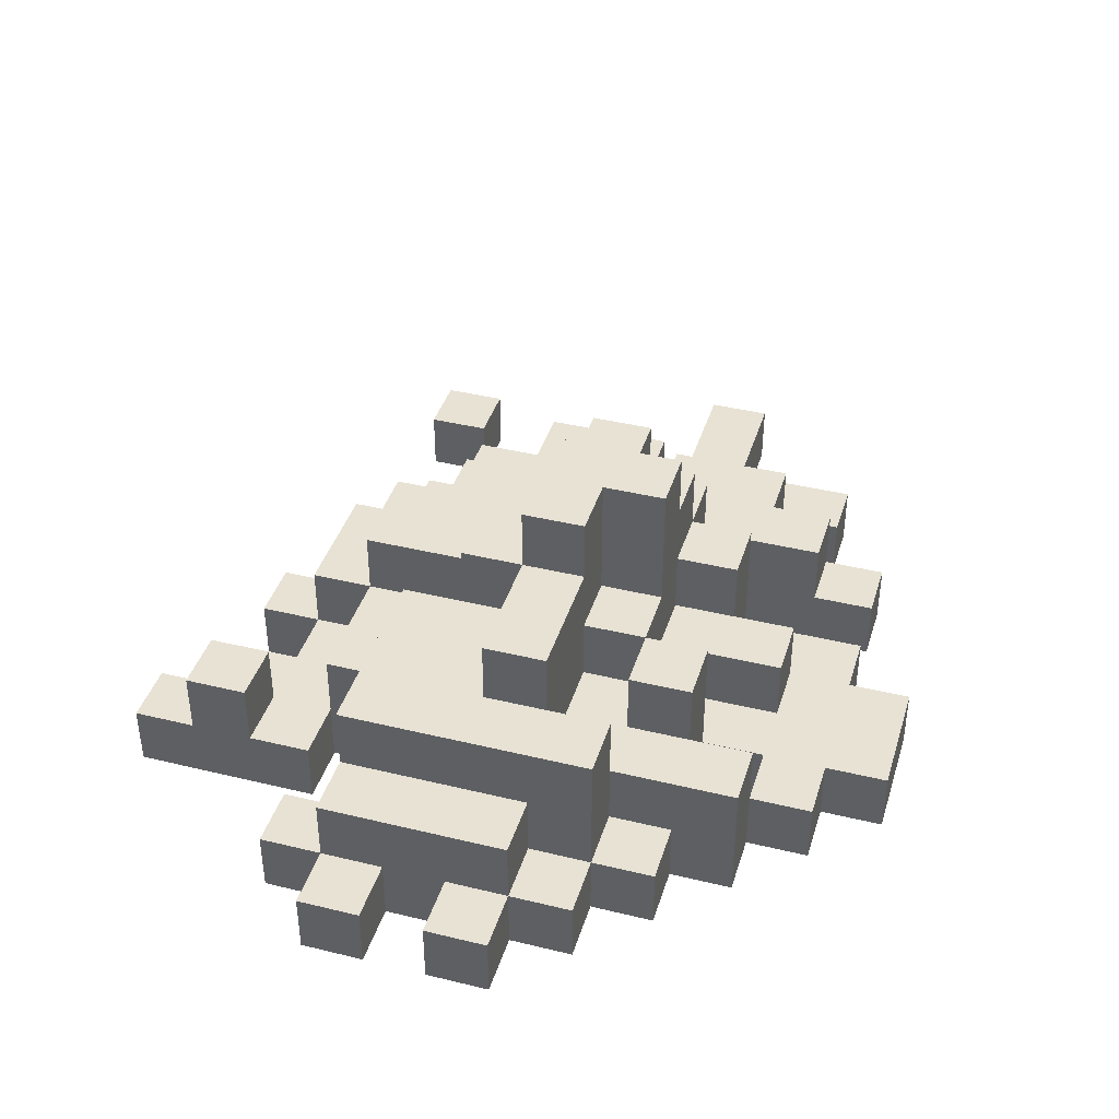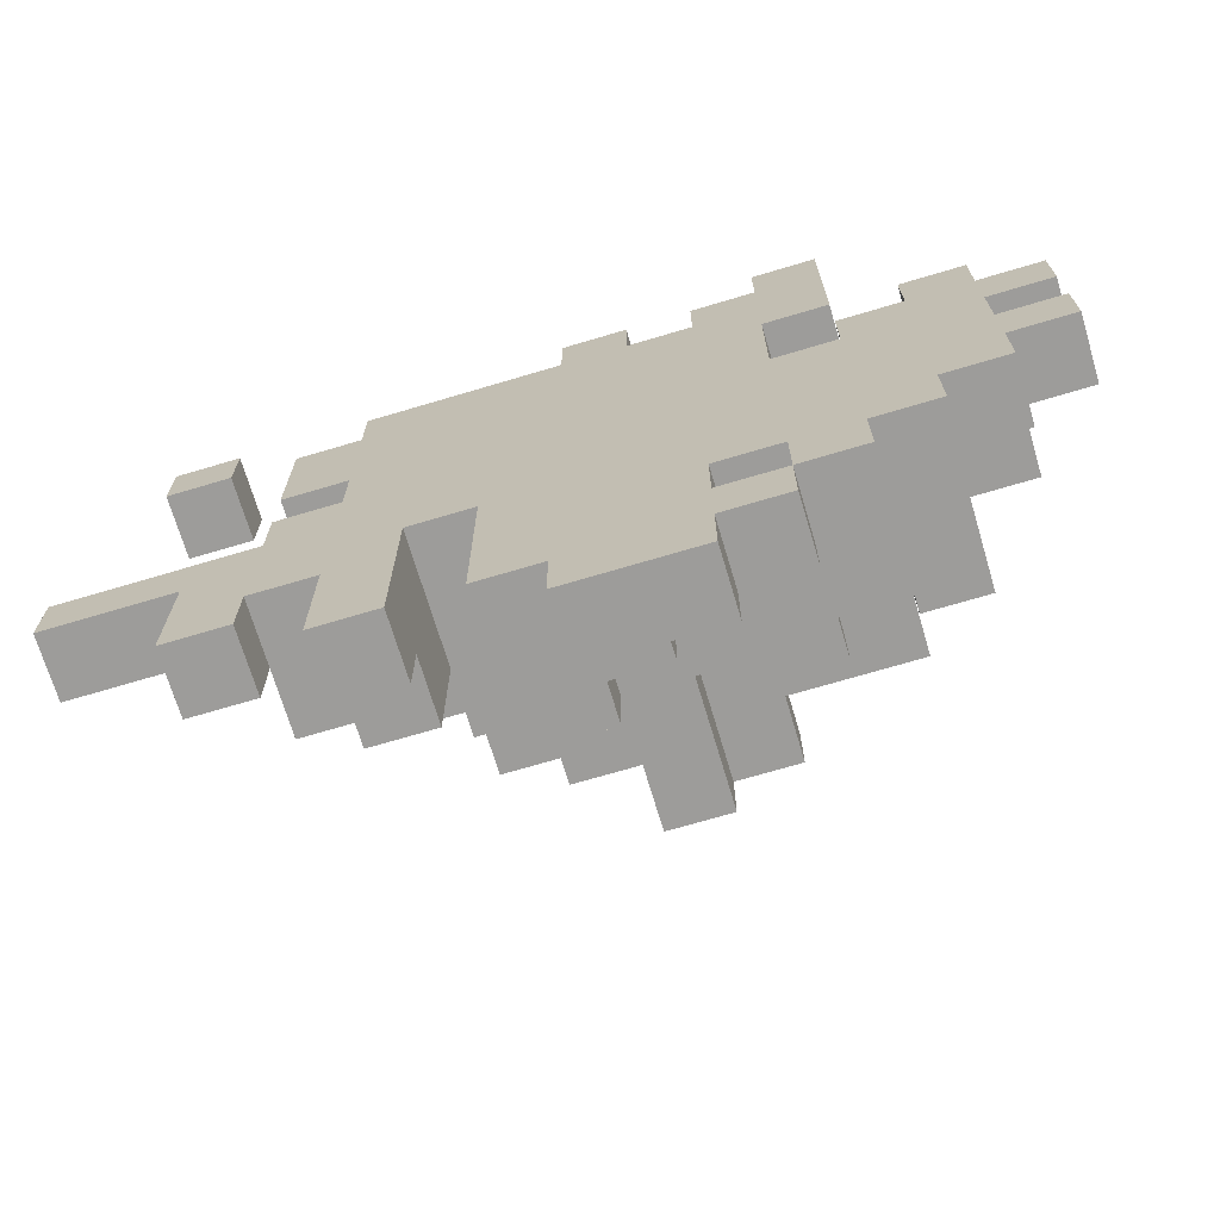
<metadata>
{"format":"obj","ext":"obj","renderer":"f3d","projection":"perspective","resolution":1024,"background":"white","views":[{"elev":40.0,"azim":106.7,"up":"+Y"},{"elev":-70.3,"azim":16.6,"up":"+Z"}]}
</metadata>
<code>
g steen1
v -16 0 -7
v -16 0 -8
v -16 1 -7
v -16 1 -8
v -15 0 -2
v -15 0 -3
v -15 1 -2
v -15 1 -3
v -14 0 -8
v -14 0 -10
v -14 1 -8
v -14 1 -10
v -13 0 -3
v -13 0 -5
v -13 0 -6
v -13 0 -7
v -13 1 -3
v -13 1 -5
v -13 1 -6
v -13 1 -7
v -13 1 -8
v -13 1 -9
v -13 2 -7
v -13 2 -9
v -12 0 -2
v -12 0 -3
v -12 0 -5
v -12 0 -6
v -12 0 -9
v -12 0 -10
v -12 0 -11
v -12 1 -2
v -12 1 -3
v -12 1 -4
v -12 1 -5
v -12 1 -6
v -12 1 -7
v -12 1 -9
v -12 1 -10
v -12 1 -11
v -12 2 -4
v -12 2 -5
v -12 2 -6
v -12 2 -7
v -12 2 -9
v -12 2 -10
v -12 3 -5
v -12 3 -7
v -11 1 -3
v -11 1 -4
v -11 2 -3
v -11 2 -4
v -11 2 -5
v -11 2 -7
v -11 2 -8
v -11 3 -4
v -11 3 -5
v -11 3 -6
v -11 3 -7
v -11 3 -8
v -11 4 -6
v -11 4 -7
v -10 0 -8
v -10 0 -11
v -10 1 -2
v -10 1 -3
v -10 1 -8
v -10 1 -9
v -10 1 -11
v -10 2 -2
v -10 2 -3
v -10 3 -7
v -10 3 -8
v -10 3 -9
v -10 4 -7
v -10 4 -8
v -9 0 -1
v -9 0 -2
v -9 0 -11
v -9 0 -12
v -9 1 -1
v -9 1 -2
v -9 1 -9
v -9 1 -10
v -9 1 -11
v -9 1 -12
v -9 2 -3
v -9 2 -4
v -9 2 -5
v -9 2 -6
v -9 2 -9
v -9 2 -10
v -9 3 -3
v -9 3 -4
v -9 3 -5
v -9 3 -6
v -9 4 -5
v -9 4 -6
v -9 4 -7
v -9 4 -8
v -9 5 -6
v -9 5 -8
v -7 0 -1
v -7 0 -2
v -7 1 -1
v -7 1 -2
v -7 1 -8
v -7 1 -9
v -7 2 -4
v -7 2 -5
v -7 2 -8
v -7 2 -9
v -7 3 -4
v -7 3 -5
v -7 3 -8
v -7 3 -9
v -6 0 -0
v -6 0 -1
v -6 0 -9
v -6 0 -10
v -6 1 -0
v -6 1 -1
v -6 1 -2
v -6 1 -9
v -6 1 -10
v -6 2 -1
v -6 2 -2
v -6 2 -9
v -6 2 -10
v -5 0 -4
v -5 0 -5
v -5 1 -4
v -5 1 -5
v -5 2 -7
v -5 2 -8
v -5 3 -7
v -5 3 -8
v -4 0 -3
v -4 0 -4
v -4 1 -3
v -4 1 -4
v -14 0 -2
v -14 0 -3
v -14 1 -2
v -14 1 -3
v -13 0 -9
v -13 0 -10
v -13 1 -9
v -13 1 -10
v -11 0 -8
v -11 0 -10
v -11 0 -11
v -11 1 -8
v -11 1 -9
v -11 1 -10
v -11 1 -11
v -11 2 -8
v -11 2 -9
v -11 2 -10
v -10 2 -5
v -10 2 -6
v -10 3 -5
v -10 3 -6
v -9 2 -8
v -9 2 -9
v -9 3 -8
v -9 3 -9
v -8 0 -1
v -8 0 -2
v -8 1 -1
v -8 1 -2
v -8 1 -3
v -8 1 -8
v -8 1 -9
v -8 1 -10
v -8 2 -2
v -8 2 -3
v -8 2 -4
v -8 2 -5
v -8 2 -8
v -8 2 -9
v -8 2 -10
v -8 3 -3
v -8 3 -5
v -8 3 -7
v -8 3 -8
v -8 4 -7
v -8 4 -8
v -8 5 -7
v -8 5 -8
v -7 0 -9
v -7 0 -10
v -7 0 -11
v -7 0 -12
v -7 1 -9
v -7 1 -10
v -7 1 -11
v -7 1 -12
v -7 2 -7
v -7 2 -8
v -7 3 -5
v -7 3 -6
v -7 3 -7
v -7 3 -8
v -7 4 -5
v -7 4 -6
v -7 4 -7
v -7 5 -6
v -7 5 -7
v -6 0 -3
v -6 0 -5
v -6 0 -10
v -6 0 -11
v -6 1 -3
v -6 1 -4
v -6 1 -5
v -6 1 -10
v -6 1 -11
v -6 2 -3
v -6 2 -4
v -6 2 -8
v -6 2 -9
v -6 3 -8
v -6 3 -9
v -5 0 -0
v -5 0 -1
v -5 0 -2
v -5 0 -3
v -5 0 -9
v -5 0 -10
v -5 1 -0
v -5 1 -1
v -5 1 -2
v -5 1 -3
v -5 1 -8
v -5 1 -9
v -5 1 -10
v -5 2 -1
v -5 2 -2
v -5 2 -8
v -5 2 -9
v -5 2 -10
v -5 3 -6
v -5 3 -7
v -5 4 -6
v -5 4 -7
v -4 0 -8
v -4 0 -9
v -4 1 -7
v -4 1 -8
v -4 1 -9
v -4 2 -4
v -4 2 -6
v -4 2 -7
v -4 2 -8
v -4 3 -4
v -4 3 -6
v -4 3 -8
v -3 0 -3
v -3 0 -4
v -3 0 -5
v -3 0 -6
v -3 0 -7
v -3 0 -8
v -3 1 -3
v -3 1 -4
v -3 1 -5
v -3 1 -6
v -3 1 -7
v -3 1 -8
v -3 2 -4
v -3 2 -6
v -3 2 -7
v -2 0 -4
v -2 0 -5
v -2 0 -6
v -2 0 -7
v -2 1 -4
v -2 1 -5
v -2 1 -6
v -2 1 -7
v -6 0 -0
v -6 1 -0
v -5 0 -0
v -5 1 -0
v -9 0 -1
v -9 1 -1
v -8 0 -1
v -8 1 -1
v -7 0 -1
v -7 1 -1
v -6 0 -1
v -6 1 -1
v -6 2 -1
v -5 1 -1
v -5 2 -1
v -15 0 -2
v -15 1 -2
v -14 0 -2
v -14 1 -2
v -12 0 -2
v -12 1 -2
v -11 0 -2
v -11 1 -2
v -10 1 -2
v -10 2 -2
v -9 0 -2
v -9 1 -2
v -9 2 -2
v -8 0 -2
v -8 1 -2
v -8 2 -2
v -7 0 -2
v -7 1 -2
v -13 0 -3
v -13 1 -3
v -12 0 -3
v -12 1 -3
v -11 1 -3
v -11 2 -3
v -10 1 -3
v -10 2 -3
v -9 2 -3
v -9 3 -3
v -8 1 -3
v -8 2 -3
v -8 3 -3
v -6 1 -3
v -6 2 -3
v -4 0 -3
v -4 1 -3
v -3 0 -3
v -3 1 -3
v -12 1 -4
v -12 2 -4
v -11 1 -4
v -11 2 -4
v -11 3 -4
v -10 2 -4
v -9 2 -4
v -9 3 -4
v -7 2 -4
v -7 3 -4
v -6 1 -4
v -6 2 -4
v -5 0 -4
v -5 1 -4
v -5 2 -4
v -5 3 -4
v -4 0 -4
v -4 1 -4
v -4 2 -4
v -4 3 -4
v -3 0 -4
v -3 1 -4
v -3 2 -4
v -2 0 -4
v -2 1 -4
v -12 2 -5
v -12 3 -5
v -11 2 -5
v -11 3 -5
v -9 3 -5
v -9 4 -5
v -8 2 -5
v -8 3 -5
v -8 4 -5
v -7 2 -5
v -7 3 -5
v -7 4 -5
v -6 0 -5
v -6 1 -5
v -5 0 -5
v -5 1 -5
v -13 0 -6
v -13 1 -6
v -12 0 -6
v -12 1 -6
v -11 3 -6
v -11 4 -6
v -10 2 -6
v -10 3 -6
v -9 2 -6
v -9 3 -6
v -9 4 -6
v -9 5 -6
v -8 4 -6
v -7 3 -6
v -7 4 -6
v -7 5 -6
v -5 3 -6
v -5 4 -6
v -3 0 -6
v -3 1 -6
v -2 0 -6
v -2 1 -6
v -16 0 -7
v -16 1 -7
v -14 0 -7
v -14 1 -7
v -13 0 -7
v -13 1 -7
v -13 2 -7
v -12 1 -7
v -12 2 -7
v -7 2 -8
v -7 3 -8
v -6 2 -8
v -6 3 -8
v -7 0 -10
v -7 1 -10
v -6 0 -10
v -6 1 -10
v -6 1 -2
v -6 2 -2
v -5 1 -2
v -5 2 -2
v -15 0 -3
v -15 1 -3
v -14 0 -3
v -14 1 -3
v -6 0 -3
v -6 1 -3
v -5 0 -3
v -5 1 -3
v -13 0 -5
v -13 1 -5
v -12 0 -5
v -12 1 -5
v -10 2 -5
v -10 3 -5
v -9 2 -5
v -9 3 -5
v -3 0 -5
v -3 1 -5
v -2 0 -5
v -2 1 -5
v -12 2 -7
v -12 3 -7
v -11 2 -7
v -11 3 -7
v -11 4 -7
v -10 3 -7
v -10 4 -7
v -8 3 -7
v -8 4 -7
v -8 5 -7
v -7 2 -7
v -7 3 -7
v -7 4 -7
v -7 5 -7
v -6 2 -7
v -6 3 -7
v -5 2 -7
v -5 3 -7
v -5 4 -7
v -4 1 -7
v -4 2 -7
v -3 0 -7
v -3 1 -7
v -3 2 -7
v -2 0 -7
v -2 1 -7
v -16 0 -8
v -16 1 -8
v -14 0 -8
v -14 1 -8
v -11 0 -8
v -11 1 -8
v -11 2 -8
v -11 3 -8
v -10 0 -8
v -10 1 -8
v -10 3 -8
v -10 4 -8
v -9 2 -8
v -9 3 -8
v -9 4 -8
v -9 5 -8
v -8 1 -8
v -8 2 -8
v -8 3 -8
v -8 4 -8
v -8 5 -8
v -7 1 -8
v -7 2 -8
v -7 3 -8
v -5 1 -8
v -5 2 -8
v -5 3 -8
v -4 0 -8
v -4 1 -8
v -4 2 -8
v -4 3 -8
v -3 0 -8
v -3 1 -8
v -13 0 -9
v -13 1 -9
v -13 2 -9
v -12 0 -9
v -12 1 -9
v -12 2 -9
v -10 1 -9
v -10 3 -9
v -9 1 -9
v -9 2 -9
v -9 3 -9
v -7 0 -9
v -7 1 -9
v -7 2 -9
v -7 3 -9
v -6 0 -9
v -6 1 -9
v -6 2 -9
v -6 3 -9
v -5 0 -9
v -5 1 -9
v -4 0 -9
v -4 1 -9
v -14 0 -10
v -14 1 -10
v -13 0 -10
v -13 1 -10
v -12 1 -10
v -12 2 -10
v -11 1 -10
v -11 2 -10
v -9 1 -10
v -9 2 -10
v -8 1 -10
v -8 2 -10
v -6 0 -10
v -6 1 -10
v -6 2 -10
v -5 0 -10
v -5 1 -10
v -5 2 -10
v -12 0 -11
v -12 1 -11
v -11 0 -11
v -11 1 -11
v -10 0 -11
v -10 1 -11
v -9 0 -11
v -9 1 -11
v -7 0 -11
v -7 1 -11
v -6 0 -11
v -6 1 -11
v -9 0 -12
v -9 1 -12
v -7 0 -12
v -7 1 -12
v -6 0 -0
v -5 0 -0
v -9 0 -1
v -8 0 -1
v -7 0 -1
v -6 0 -1
v -5 0 -1
v -15 0 -2
v -14 0 -2
v -12 0 -2
v -11 0 -2
v -9 0 -2
v -8 0 -2
v -7 0 -2
v -6 0 -2
v -5 0 -2
v -15 0 -3
v -14 0 -3
v -13 0 -3
v -12 0 -3
v -11 0 -3
v -6 0 -3
v -5 0 -3
v -4 0 -3
v -3 0 -3
v -5 0 -4
v -4 0 -4
v -3 0 -4
v -2 0 -4
v -13 0 -5
v -12 0 -5
v -6 0 -5
v -5 0 -5
v -3 0 -5
v -2 0 -5
v -13 0 -6
v -12 0 -6
v -3 0 -6
v -2 0 -6
v -16 0 -7
v -14 0 -7
v -13 0 -7
v -3 0 -7
v -2 0 -7
v -16 0 -8
v -14 0 -8
v -12 0 -8
v -11 0 -8
v -10 0 -8
v -8 0 -8
v -7 0 -8
v -4 0 -8
v -3 0 -8
v -13 0 -9
v -12 0 -9
v -8 0 -9
v -7 0 -9
v -6 0 -9
v -5 0 -9
v -4 0 -9
v -14 0 -10
v -13 0 -10
v -12 0 -10
v -11 0 -10
v -7 0 -10
v -6 0 -10
v -5 0 -10
v -12 0 -11
v -11 0 -11
v -10 0 -11
v -9 0 -11
v -7 0 -11
v -6 0 -11
v -9 0 -12
v -7 0 -12
v -6 1 -4
v -5 1 -4
v -6 1 -5
v -5 1 -5
v -6 1 -0
v -5 1 -0
v -9 1 -1
v -8 1 -1
v -7 1 -1
v -6 1 -1
v -5 1 -1
v -15 1 -2
v -14 1 -2
v -12 1 -2
v -11 1 -2
v -10 1 -2
v -9 1 -2
v -8 1 -2
v -7 1 -2
v -6 1 -2
v -5 1 -2
v -15 1 -3
v -14 1 -3
v -13 1 -3
v -12 1 -3
v -11 1 -3
v -10 1 -3
v -8 1 -3
v -6 1 -3
v -5 1 -3
v -4 1 -3
v -3 1 -3
v -12 1 -4
v -11 1 -4
v -4 1 -4
v -3 1 -4
v -2 1 -4
v -13 1 -5
v -12 1 -5
v -3 1 -5
v -2 1 -5
v -13 1 -6
v -12 1 -6
v -3 1 -6
v -2 1 -6
v -16 1 -7
v -14 1 -7
v -13 1 -7
v -12 1 -7
v -4 1 -7
v -3 1 -7
v -2 1 -7
v -16 1 -8
v -14 1 -8
v -13 1 -8
v -8 1 -8
v -7 1 -8
v -5 1 -8
v -4 1 -8
v -3 1 -8
v -13 1 -9
v -10 1 -9
v -9 1 -9
v -8 1 -9
v -7 1 -9
v -5 1 -9
v -4 1 -9
v -14 1 -10
v -13 1 -10
v -12 1 -10
v -11 1 -10
v -9 1 -10
v -8 1 -10
v -7 1 -10
v -6 1 -10
v -12 1 -11
v -11 1 -11
v -10 1 -11
v -9 1 -11
v -7 1 -11
v -6 1 -11
v -9 1 -12
v -7 1 -12
v -6 2 -1
v -5 2 -1
v -10 2 -2
v -9 2 -2
v -8 2 -2
v -6 2 -2
v -5 2 -2
v -11 2 -3
v -10 2 -3
v -9 2 -3
v -8 2 -3
v -6 2 -3
v -12 2 -4
v -11 2 -4
v -10 2 -4
v -9 2 -4
v -8 2 -4
v -7 2 -4
v -6 2 -4
v -4 2 -4
v -3 2 -4
v -12 2 -5
v -11 2 -5
v -10 2 -5
v -9 2 -5
v -8 2 -5
v -7 2 -5
v -10 2 -6
v -9 2 -6
v -4 2 -6
v -3 2 -6
v -13 2 -7
v -12 2 -7
v -11 2 -7
v -7 2 -7
v -6 2 -7
v -5 2 -7
v -4 2 -7
v -3 2 -7
v -12 2 -8
v -11 2 -8
v -9 2 -8
v -8 2 -8
v -7 2 -8
v -6 2 -8
v -5 2 -8
v -13 2 -9
v -12 2 -9
v -11 2 -9
v -9 2 -9
v -8 2 -9
v -6 2 -9
v -5 2 -9
v -12 2 -10
v -11 2 -10
v -9 2 -10
v -8 2 -10
v -6 2 -10
v -5 2 -10
v -9 3 -3
v -8 3 -3
v -11 3 -4
v -9 3 -4
v -7 3 -4
v -5 3 -4
v -4 3 -4
v -12 3 -5
v -11 3 -5
v -10 3 -5
v -9 3 -5
v -8 3 -5
v -7 3 -5
v -11 3 -6
v -10 3 -6
v -7 3 -6
v -5 3 -6
v -4 3 -6
v -12 3 -7
v -11 3 -7
v -10 3 -7
v -8 3 -7
v -7 3 -7
v -5 3 -7
v -11 3 -8
v -10 3 -8
v -9 3 -8
v -8 3 -8
v -7 3 -8
v -6 3 -8
v -5 3 -8
v -4 3 -8
v -10 3 -9
v -9 3 -9
v -7 3 -9
v -6 3 -9
v -9 4 -5
v -8 4 -5
v -7 4 -5
v -11 4 -6
v -9 4 -6
v -8 4 -6
v -7 4 -6
v -5 4 -6
v -11 4 -7
v -10 4 -7
v -9 4 -7
v -7 4 -7
v -5 4 -7
v -10 4 -8
v -9 4 -8
v -9 5 -6
v -7 5 -6
v -8 5 -7
v -7 5 -7
v -9 5 -8
v -8 5 -8
f 3 2 1
f 4 2 3
f 7 6 5
f 8 6 7
f 11 10 9
f 12 10 11
f 17 14 13
f 18 14 17
f 19 16 15
f 20 16 19
f 23 22 21
f 23 21 20
f 24 22 23
f 32 26 25
f 33 26 32
f 35 28 27
f 36 28 35
f 38 30 29
f 39 31 30
f 39 30 38
f 40 31 39
f 41 35 34
f 41 36 35
f 42 36 41
f 43 37 36
f 43 36 42
f 44 37 43
f 45 39 38
f 46 39 45
f 47 44 43
f 47 43 42
f 48 44 47
f 51 50 49
f 52 50 51
f 56 53 52
f 57 53 56
f 59 55 54
f 60 55 59
f 61 59 58
f 62 59 61
f 67 64 63
f 68 64 67
f 69 64 68
f 70 66 65
f 71 66 70
f 73 68 67
f 74 68 73
f 75 73 72
f 76 73 75
f 81 78 77
f 82 78 81
f 85 80 79
f 86 80 85
f 91 84 83
f 92 84 91
f 93 88 87
f 94 88 93
f 95 90 89
f 96 90 95
f 97 96 95
f 98 96 97
f 101 100 99
f 101 99 98
f 102 100 101
f 105 104 103
f 106 104 105
f 111 108 107
f 112 108 111
f 113 110 109
f 114 110 113
f 115 112 111
f 116 112 115
f 121 118 117
f 122 118 121
f 124 120 119
f 125 120 124
f 126 123 122
f 127 123 126
f 128 125 124
f 129 125 128
f 132 131 130
f 133 131 132
f 136 135 134
f 137 135 136
f 140 139 138
f 141 139 140
f 142 143 144
f 144 143 145
f 146 147 148
f 148 147 149
f 150 151 153
f 153 151 154
f 151 152 155
f 154 151 155
f 155 152 156
f 153 154 157
f 154 155 158
f 157 154 158
f 158 155 159
f 160 161 162
f 162 161 163
f 164 165 166
f 166 165 167
f 168 169 170
f 170 169 171
f 171 172 176
f 176 172 177
f 173 174 180
f 174 175 181
f 180 174 181
f 181 175 182
f 178 179 183
f 177 178 183
f 183 179 184
f 185 186 187
f 187 186 188
f 187 188 189
f 189 188 190
f 191 192 195
f 195 192 196
f 193 194 197
f 197 194 198
f 199 200 203
f 203 200 204
f 201 202 205
f 205 202 206
f 206 207 208
f 208 207 209
f 210 211 214
f 214 211 215
f 215 211 216
f 212 213 217
f 217 213 218
f 214 215 219
f 219 215 220
f 221 222 223
f 223 222 224
f 225 226 231
f 226 227 232
f 231 226 232
f 227 228 233
f 232 227 233
f 233 228 234
f 229 230 236
f 236 230 237
f 232 233 238
f 238 233 239
f 235 236 240
f 236 237 241
f 240 236 241
f 241 237 242
f 243 244 245
f 245 244 246
f 247 248 250
f 250 248 251
f 249 250 254
f 254 250 255
f 252 253 256
f 253 254 257
f 256 253 257
f 254 255 257
f 257 255 258
f 259 260 265
f 265 260 266
f 261 262 267
f 267 262 268
f 263 264 269
f 269 264 270
f 267 268 271
f 266 267 271
f 268 269 272
f 271 268 272
f 272 269 273
f 274 275 278
f 278 275 279
f 276 277 280
f 280 277 281
f 284 283 282
f 285 283 284
f 288 287 286
f 289 287 288
f 292 291 290
f 293 291 292
f 295 294 293
f 296 294 295
f 299 298 297
f 300 298 299
f 303 302 301
f 304 302 303
f 305 304 303
f 307 305 303
f 308 306 305
f 308 305 307
f 309 306 308
f 311 309 308
f 312 309 311
f 313 311 310
f 314 311 313
f 317 316 315
f 318 316 317
f 321 320 319
f 322 320 321
f 326 324 323
f 327 324 326
f 328 326 325
f 329 326 328
f 332 331 330
f 333 331 332
f 336 335 334
f 337 335 336
f 339 338 337
f 340 338 339
f 341 338 340
f 345 343 342
f 347 345 344
f 348 343 345
f 348 345 347
f 349 343 348
f 350 347 346
f 351 348 347
f 351 347 350
f 352 349 348
f 352 348 351
f 353 349 352
f 355 352 351
f 356 352 355
f 357 355 354
f 358 355 357
f 361 360 359
f 362 360 361
f 366 364 363
f 367 364 366
f 368 366 365
f 369 367 366
f 369 366 368
f 370 367 369
f 373 372 371
f 374 372 373
f 377 376 375
f 378 376 377
f 382 380 379
f 383 382 381
f 384 380 382
f 384 382 383
f 385 380 384
f 387 386 385
f 389 386 387
f 390 386 389
f 391 389 388
f 392 389 391
f 395 394 393
f 396 394 395
f 399 398 397
f 400 398 399
f 401 400 399
f 402 400 401
f 404 403 402
f 405 403 404
f 408 407 406
f 409 407 408
f 412 411 410
f 413 411 412
f 414 415 416
f 416 415 417
f 418 419 420
f 420 419 421
f 422 423 424
f 424 423 425
f 426 427 428
f 428 427 429
f 430 431 432
f 432 431 433
f 434 435 436
f 436 435 437
f 438 439 440
f 440 439 441
f 441 442 443
f 443 442 444
f 445 446 449
f 446 447 450
f 449 446 450
f 450 447 451
f 448 449 452
f 449 450 453
f 452 449 453
f 452 453 454
f 453 450 455
f 454 453 455
f 455 450 456
f 457 458 460
f 460 458 461
f 459 460 462
f 462 460 463
f 464 465 466
f 466 465 467
f 468 469 472
f 470 471 473
f 472 469 473
f 469 470 473
f 473 471 474
f 474 475 477
f 477 475 478
f 476 477 481
f 477 478 482
f 481 477 482
f 478 479 483
f 482 478 483
f 483 479 484
f 480 481 485
f 481 482 486
f 485 481 486
f 486 482 487
f 488 489 492
f 489 490 493
f 492 489 493
f 493 490 494
f 491 492 495
f 495 492 496
f 497 498 500
f 498 499 500
f 500 499 501
f 501 499 502
f 503 504 505
f 505 504 506
f 506 504 507
f 508 509 512
f 509 510 513
f 512 509 513
f 510 511 514
f 513 510 514
f 514 511 515
f 516 517 518
f 518 517 519
f 520 521 522
f 522 521 523
f 524 525 526
f 526 525 527
f 528 529 530
f 530 529 531
f 532 533 535
f 533 534 536
f 535 533 536
f 536 534 537
f 538 539 540
f 540 539 541
f 542 543 544
f 544 543 545
f 546 547 548
f 548 547 549
f 550 551 552
f 552 551 553
f 559 555 554
f 560 555 559
f 565 557 556
f 566 557 565
f 567 559 558
f 568 560 559
f 568 559 567
f 569 560 568
f 570 562 561
f 571 562 570
f 573 564 563
f 574 566 565
f 574 567 566
f 574 564 573
f 574 565 564
f 574 568 567
f 574 569 568
f 575 569 574
f 576 569 575
f 580 578 577
f 581 578 580
f 583 573 572
f 583 574 573
f 583 575 574
f 584 575 583
f 585 575 584
f 586 582 581
f 586 581 580
f 586 580 579
f 587 582 586
f 588 582 587
f 590 585 584
f 590 587 586
f 590 586 585
f 591 587 590
f 595 590 589
f 595 591 590
f 596 592 591
f 596 591 595
f 597 592 596
f 598 594 593
f 599 595 594
f 599 594 598
f 599 596 595
f 600 596 599
f 601 596 600
f 602 596 601
f 603 596 602
f 604 596 603
f 605 596 604
f 606 596 605
f 607 600 599
f 608 601 600
f 608 600 607
f 609 604 603
f 609 603 602
f 610 605 604
f 610 604 609
f 611 605 610
f 612 605 611
f 613 605 612
f 614 607 599
f 615 607 614
f 616 601 608
f 617 601 616
f 618 610 609
f 619 612 611
f 620 612 619
f 621 617 616
f 622 617 621
f 623 609 602
f 623 618 609
f 623 619 618
f 624 619 623
f 625 619 624
f 626 619 625
f 627 625 624
f 628 625 627
f 631 630 629
f 632 630 631
f 633 634 638
f 638 634 639
f 635 636 645
f 645 636 646
f 637 638 647
f 647 638 648
f 640 641 650
f 650 641 651
f 642 643 653
f 643 644 654
f 653 643 654
f 654 644 655
f 648 649 656
f 647 648 656
f 646 647 656
f 656 649 657
f 657 649 658
f 652 653 661
f 653 654 661
f 661 654 662
f 659 660 663
f 663 660 664
f 652 661 666
f 666 661 667
f 664 665 668
f 668 665 669
f 670 671 676
f 676 671 677
f 672 673 679
f 679 673 680
f 674 675 681
f 675 676 682
f 681 675 682
f 682 676 683
f 678 679 687
f 687 679 688
f 682 683 689
f 684 685 692
f 692 685 693
f 686 687 694
f 694 687 695
f 682 689 696
f 696 689 697
f 690 691 700
f 692 693 701
f 701 693 702
f 698 699 704
f 704 699 705
f 702 703 706
f 690 700 706
f 701 702 706
f 700 701 706
f 706 703 707
f 707 703 708
f 708 703 709
f 707 708 710
f 710 708 711
f 712 713 717
f 717 713 718
f 714 715 720
f 715 716 721
f 720 715 721
f 721 716 722
f 719 720 725
f 720 721 726
f 725 720 726
f 726 721 727
f 722 723 728
f 728 723 729
f 729 723 730
f 724 725 733
f 733 725 734
f 728 729 737
f 737 729 738
f 735 736 739
f 739 736 740
f 731 732 741
f 741 732 742
f 741 742 749
f 749 742 750
f 743 744 751
f 744 745 751
f 751 745 752
f 746 747 755
f 747 748 756
f 755 747 756
f 756 748 757
f 743 751 758
f 751 752 759
f 758 751 759
f 759 752 760
f 753 754 761
f 761 754 762
f 756 757 763
f 763 757 764
f 759 760 765
f 765 760 766
f 761 762 767
f 767 762 768
f 763 764 769
f 769 764 770
f 771 772 774
f 773 774 779
f 779 774 780
f 774 772 781
f 780 774 781
f 781 772 782
f 775 776 783
f 779 780 784
f 778 779 784
f 784 780 785
f 783 776 786
f 776 777 787
f 786 776 787
f 787 777 788
f 778 784 789
f 789 784 790
f 787 788 794
f 790 791 795
f 795 791 796
f 792 793 798
f 798 793 799
f 794 788 801
f 801 788 802
f 796 797 803
f 803 797 804
f 799 800 805
f 805 800 806
f 807 808 811
f 808 809 812
f 811 808 812
f 812 809 813
f 810 811 815
f 815 811 816
f 816 811 817
f 813 814 818
f 818 814 819
f 816 817 820
f 820 817 821
f 822 823 824
f 824 823 825
f 822 824 826
f 826 824 827

</code>
